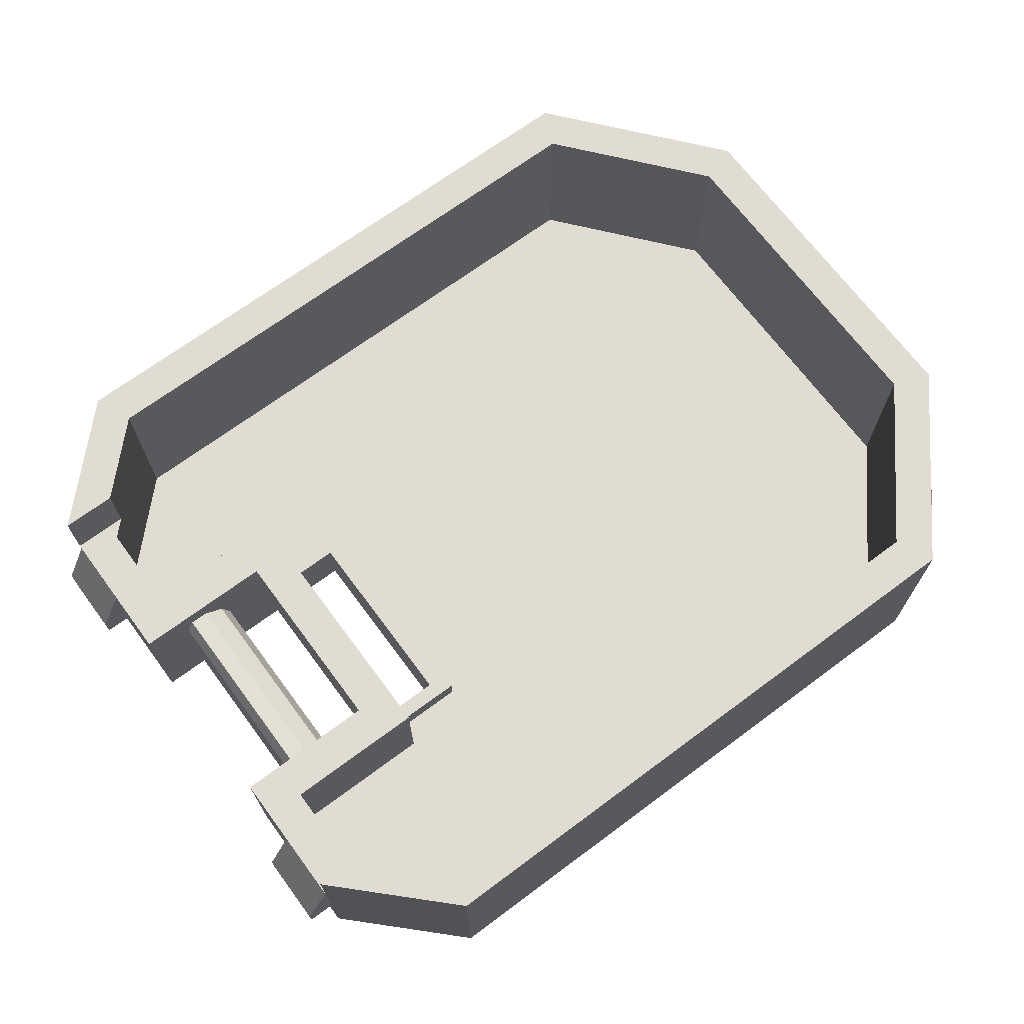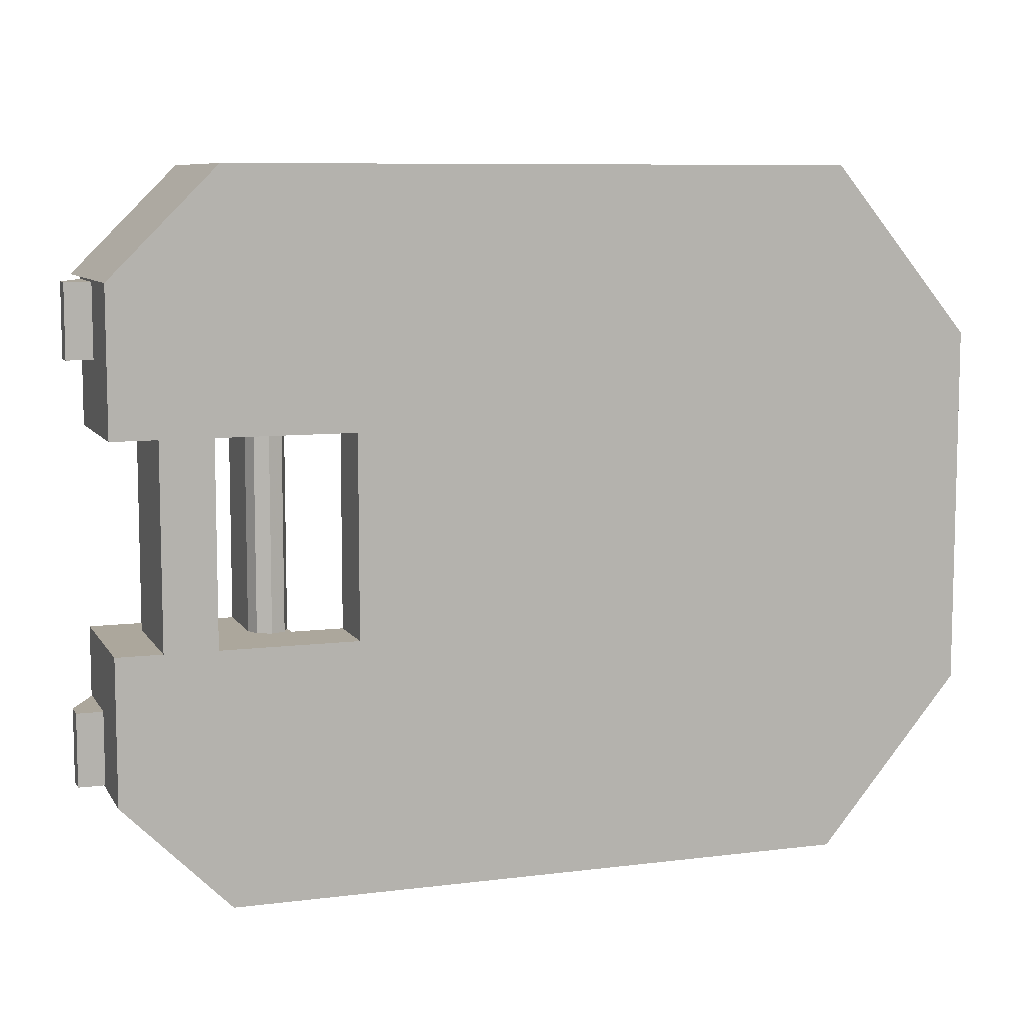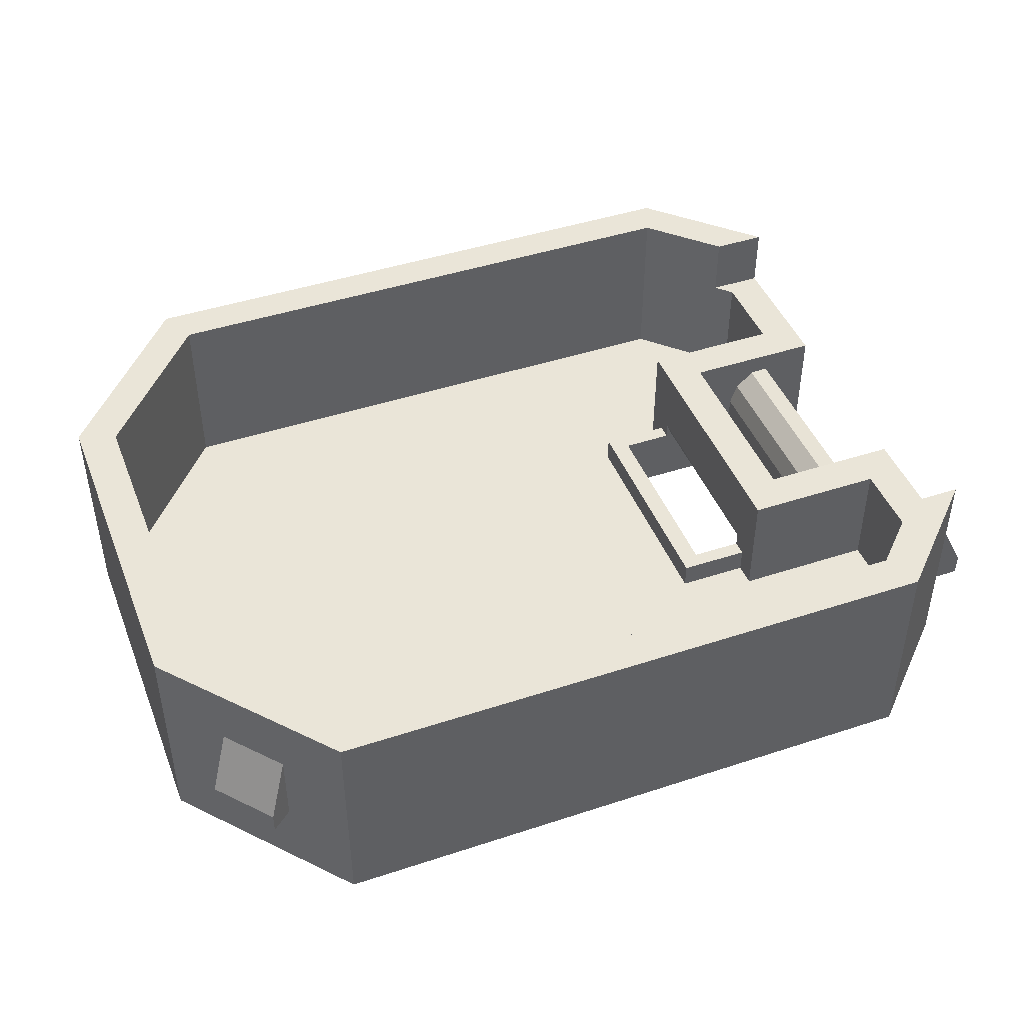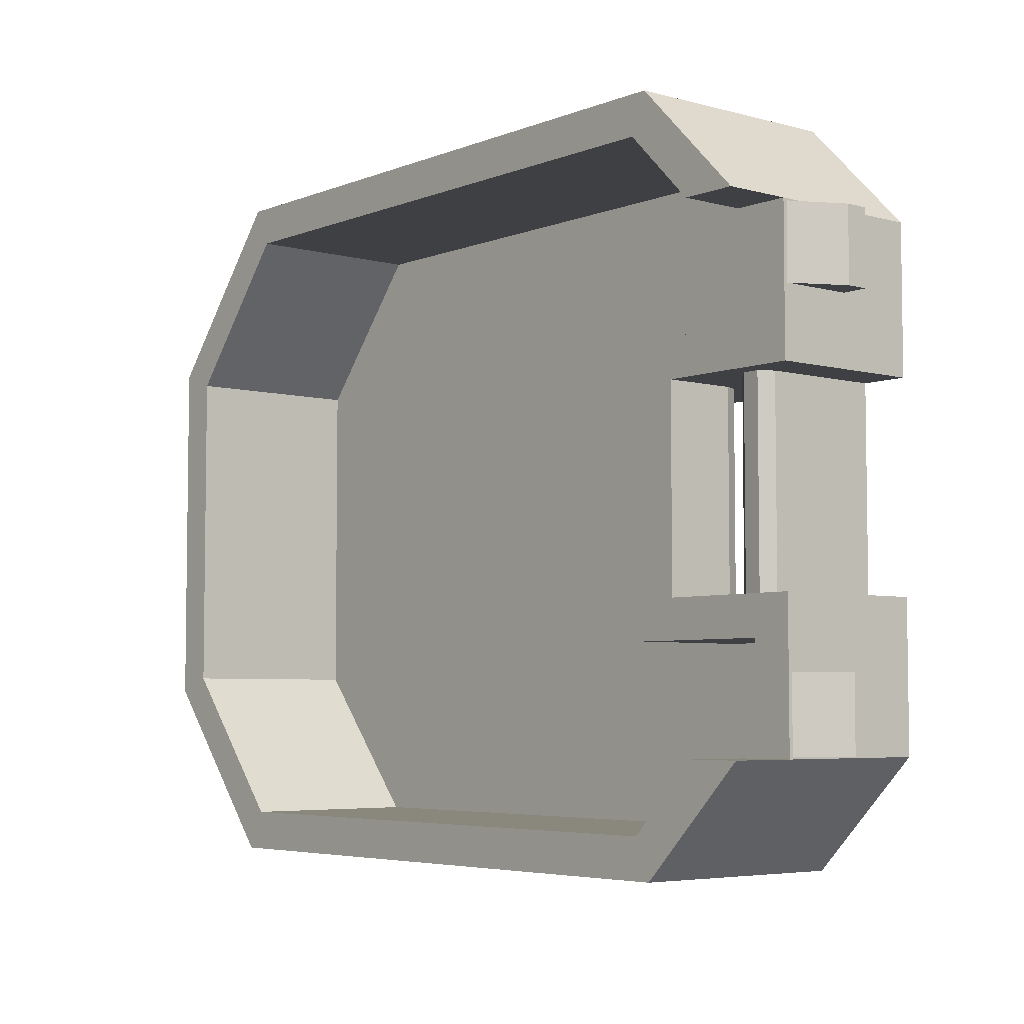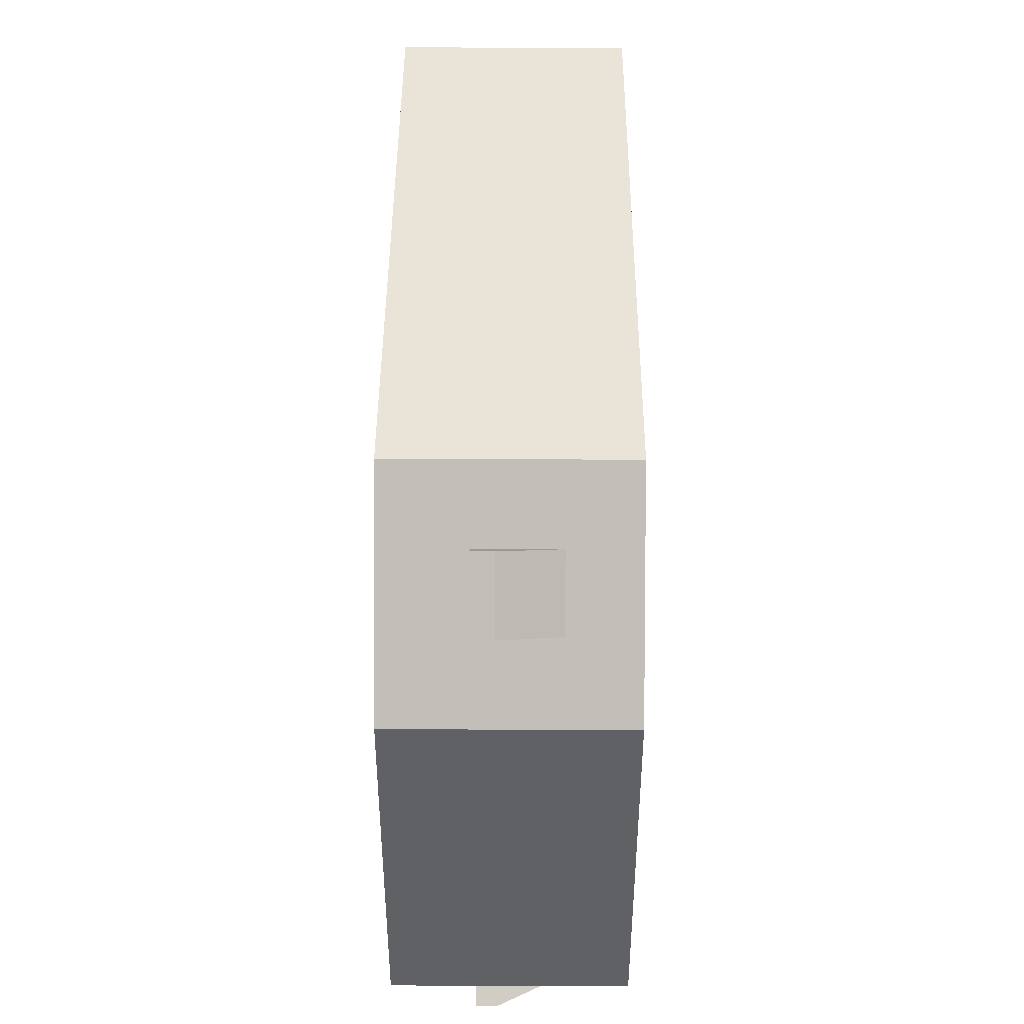
<metadata>
{"format":"obj","ext":"obj","renderer":"f3d","projection":"perspective","resolution":1024,"background":"white","views":[{"elev":69.3,"azim":143.4,"up":"+Z"},{"elev":8.4,"azim":161.0,"up":"+Y"},{"elev":44.8,"azim":-20.9,"up":"+Z"},{"elev":-5.1,"azim":50.3,"up":"+Y"},{"elev":43.3,"azim":-89.7,"up":"+Y"}]}
</metadata>
<code>
v 1.088 -1.35 0
v 1.5 -0.938 0
v 1.5 -0.938 0.85
v 1.088 -1.35 0.85
v 1.5 0.938 0
v 1.088 1.35 0
v 1.088 1.35 0.85
v 1.5 0.938 0.85
v -1.33 1.35 0.85
v 1.088 1.35 0.85
v 1.088 1.35 0
v -1.33 1.35 0
v -1.875 -0.6957 0
v -1.33 -1.35 0
v -1.33 -1.35 0.85
v -1.875 -0.6957 0.85
v 1.088 -1.35 0
v 1.088 -1.35 0.85
v -1.33 -1.35 0.85
v -1.33 -1.35 0
v -1.875 0.6957 0.85
v -1.33 1.35 0.85
v -1.33 1.35 0
v -1.875 0.6957 0
v -1.875 -0.6957 0
v -1.875 -0.6957 0.85
v -1.875 0.6957 0.85
v -1.875 0.6957 0
v -1.687 -0.9213 0.3
v -1.764 -0.9853 0.3
v -1.764 -0.9853 0.38
v -1.687 -0.9213 0.6
v -1.587 -1.198 0.38
v -1.587 -1.198 0.3
v -1.51 -1.134 0.3
v -1.51 -1.134 0.6
v -1.687 -0.9213 0.6
v -1.764 -0.9853 0.38
v -1.587 -1.198 0.38
v -1.51 -1.134 0.6
v -1.587 -1.198 0.3
v -1.587 -1.198 0.38
v -1.764 -0.9853 0.38
v -1.764 -0.9853 0.3
v -1.51 -1.134 0.3
v -1.587 -1.198 0.3
v -1.764 -0.9853 0.3
v -1.687 -0.9213 0.3
v 1.6 -0.65 0.305
v 1.5 -0.65 0.305
v 1.5 -0.65 0.585
v 1.6 -0.65 0.39
v 1.5 -0.93 0.585
v 1.5 -0.93 0.305
v 1.6 -0.93 0.305
v 1.6 -0.93 0.39
v 1.6 -0.93 0.305
v 1.5 -0.93 0.305
v 1.5 -0.65 0.305
v 1.6 -0.65 0.305
v 1.6 -0.93 0.39
v 1.6 -0.93 0.305
v 1.6 -0.65 0.305
v 1.6 -0.65 0.39
v 1.5 -0.93 0.585
v 1.6 -0.93 0.39
v 1.6 -0.65 0.39
v 1.5 -0.65 0.585
v -1.764 0.9853 0.38
v -1.764 0.9853 0.3
v -1.687 0.9213 0.3
v -1.687 0.9213 0.6
v -1.51 1.134 0.3
v -1.587 1.198 0.3
v -1.587 1.198 0.38
v -1.51 1.134 0.6
v -1.687 0.9213 0.6
v -1.51 1.134 0.6
v -1.587 1.198 0.38
v -1.764 0.9853 0.38
v -1.764 0.9853 0.3
v -1.764 0.9853 0.38
v -1.587 1.198 0.38
v -1.587 1.198 0.3
v -1.687 0.9213 0.3
v -1.764 0.9853 0.3
v -1.587 1.198 0.3
v -1.51 1.134 0.3
v 1.5 0.65 0.585
v 1.5 0.65 0.305
v 1.6 0.65 0.305
v 1.6 0.65 0.39
v 1.6 0.93 0.305
v 1.5 0.93 0.305
v 1.5 0.93 0.585
v 1.6 0.93 0.39
v 1.6 0.93 0.305
v 1.6 0.65 0.305
v 1.5 0.65 0.305
v 1.5 0.93 0.305
v 1.6 0.65 0.39
v 1.6 0.65 0.305
v 1.6 0.93 0.305
v 1.6 0.93 0.39
v 1.5 0.65 0.585
v 1.6 0.65 0.39
v 1.6 0.93 0.39
v 1.5 0.93 0.585
v 1.5 0.385 0
v 1.5 0.938 0
v 1.5 0.938 0.6
v 1.5 0.385 0.6
v 1.5 -0.385 0.6
v 1.5 -0.938 0.6
v 1.5 -0.938 0
v 1.5 -0.385 0
v 1.5 -0.385 0.6
v 1.35 -0.535 0.6
v 1.35 -0.8759 0.6
v 1.5 -0.938 0.6
v 1.026 -1.2 0.85
v 1.088 -1.35 0.85
v 1.5 -0.938 0.85
v 1.288 -0.938 0.85
v 1.288 -0.938 0.6
v 1.5 -0.938 0.6
v 1.35 -0.8759 0.6
v 1.288 -0.938 0.85
v 1.5 -0.938 0.85
v 1.5 -0.938 0.6
v 1.288 -0.938 0.6
v -1.33 -1.35 0.85
v 1.088 -1.35 0.85
v 1.026 -1.2 0.85
v -1.259 -1.2 0.85
v -1.875 -0.6957 0.85
v -1.33 -1.35 0.85
v -1.259 -1.2 0.85
v -1.725 -0.6414 0.85
v 1.288 -0.938 0.6
v 1.35 -0.8759 0.6
v 1.35 -0.8759 0.15
v 1.026 -1.2 0.15
v 1.026 -1.2 0.15
v -1.259 -1.2 0.15
v -1.259 -1.2 0.85
v 1.026 -1.2 0.85
v 1.35 -0.8759 0.15
v 1.35 -0.8759 0.6
v 1.35 -0.535 0.6
v 1.35 -0.535 0.15
v 1.026 -1.2 0.15
v 1.026 -1.2 0.85
v 1.288 -0.938 0.85
v 1.288 -0.938 0.6
v -1.725 -0.6414 0.85
v -1.259 -1.2 0.85
v -1.259 -1.2 0.15
v -1.725 -0.6414 0.15
v 1.026 -1.2 0.15
v 1.35 -0.8759 0.15
v 1.35 -0.535 0.15
v -1.259 -1.2 0.15
v 1.325 -0.385 0
v 1.5 -0.385 0
v 1.5 -0.938 0
v 1.088 -1.35 0
v 0.6 -0.385 0
v 1.125 -0.385 0
v 1.088 -1.35 0
v -1.33 -1.35 0
v 1.35 0.8759 0.6
v 1.35 0.535 0.6
v 1.5 0.385 0.6
v 1.5 0.938 0.6
v 1.5 0.938 0.85
v 1.088 1.35 0.85
v 1.026 1.2 0.85
v 1.288 0.938 0.85
v 1.5 0.938 0.6
v 1.288 0.938 0.6
v 1.35 0.8759 0.6
v 1.288 0.938 0.6
v 1.5 0.938 0.6
v 1.5 0.938 0.85
v 1.288 0.938 0.85
v 1.026 1.2 0.85
v 1.088 1.35 0.85
v -1.33 1.35 0.85
v -1.259 1.2 0.85
v -1.259 1.2 0.85
v -1.33 1.35 0.85
v -1.875 0.6957 0.85
v -1.725 0.6414 0.85
v 1.35 0.8759 0.15
v 1.35 0.8759 0.6
v 1.288 0.938 0.6
v 1.026 1.2 0.15
v 1.026 1.2 0.15
v 1.026 1.2 0.85
v -1.259 1.2 0.85
v -1.259 1.2 0.15
v 1.35 0.8759 0.15
v 1.35 0.535 0.15
v 1.35 0.535 0.6
v 1.35 0.8759 0.6
v 1.288 0.938 0.85
v 1.026 1.2 0.85
v 1.026 1.2 0.15
v 1.288 0.938 0.6
v -1.725 0.6414 0.15
v -1.259 1.2 0.15
v -1.259 1.2 0.85
v -1.725 0.6414 0.85
v 1.35 0.535 0.15
v 1.35 0.8759 0.15
v 1.026 1.2 0.15
v -1.259 1.2 0.15
v 1.5 0.938 0
v 1.5 0.385 0
v 1.325 0.385 0
v 1.088 1.35 0
v 1.088 1.35 0
v 1.125 0.385 0
v 0.6 0.385 0
v -1.33 1.35 0
v -1.33 1.35 0
v 0.6 0.385 0
v 0.6 -0.385 0
v -1.33 -1.35 0
v -1.875 0.6957 0
v -1.33 1.35 0
v -1.33 -1.35 0
v -1.875 -0.6957 0
v -1.725 -0.6414 0.85
v -1.725 -0.6414 0.15
v -1.725 0.6414 0.15
v -1.725 0.6414 0.85
v -1.875 0.6957 0.85
v -1.875 -0.6957 0.85
v -1.725 -0.6414 0.85
v -1.725 0.6414 0.85
v -1.725 0.6414 0.15
v -1.725 -0.6414 0.15
v -1.259 -1.2 0.15
v -1.259 1.2 0.15
v 1.325 -0.385 0
v 1.125 -0.385 0
v 1.125 0.385 0
v 1.325 0.385 0
v 1.325 0.385 0
v 1.125 0.385 0
v 1.088 1.35 0
v 1.125 -0.385 0
v 1.325 -0.385 0
v 1.088 -1.35 0
v 1.296 -0.385 0.5211
v 1.325 -0.385 0.465
v 1.325 0.385 0.465
v 1.296 0.385 0.5211
v 1.225 -0.385 0.515
v 1.296 -0.385 0.5211
v 1.296 0.385 0.5211
v 1.225 0.385 0.515
v 1.154 -0.385 0.4504
v 1.225 -0.385 0.515
v 1.225 0.385 0.515
v 1.154 0.385 0.4504
v 1.125 -0.385 0.365
v 1.154 -0.385 0.4504
v 1.154 0.385 0.4504
v 1.125 0.385 0.365
v 1.325 0.385 0.465
v 1.325 -0.385 0.465
v 1.325 -0.385 0
v 1.325 0.385 0
v 1.5 0.385 0.6
v 1.325 0.385 0.465
v 1.325 0.385 0
v 1.5 0.385 0
v 1.325 -0.385 0
v 1.325 -0.385 0.465
v 1.5 -0.385 0.6
v 1.5 -0.385 0
v 0.928 -0.385 0.262
v 0.95 -0.385 0.315
v 0.95 0.385 0.315
v 0.928 0.385 0.262
v 0.875 -0.385 0.24
v 0.928 -0.385 0.262
v 0.928 0.385 0.262
v 0.875 0.385 0.24
v 0.822 -0.385 0.262
v 0.875 -0.385 0.24
v 0.875 0.385 0.24
v 0.822 0.385 0.262
v 0.8 -0.385 0.315
v 0.822 -0.385 0.262
v 0.822 0.385 0.262
v 0.8 0.385 0.315
v 0.8 0.535 0.6
v 1.35 0.535 0.6
v 1.35 0.535 0.15
v 0.8 0.535 0.15
v 0.8 -0.535 0.15
v 1.35 -0.535 0.15
v 1.35 -0.535 0.6
v 0.8 -0.535 0.6
v 1.125 0.385 0
v 1.125 -0.385 0
v 1.125 -0.385 0.365
v 1.125 0.385 0.365
v 1.35 0.535 0.6
v 0.8 0.535 0.6
v 0.95 0.385 0.6
v 1.5 0.385 0.6
v 0.95 0.385 0.6
v 0.8 0.535 0.6
v 0.8 -0.535 0.6
v 0.95 -0.385 0.6
v 0.8 -0.535 0.6
v 1.35 -0.535 0.6
v 1.5 -0.385 0.6
v 0.95 -0.385 0.6
v 0.95 -0.385 0.6
v 0.95 -0.385 0.315
v 0.95 0.385 0.315
v 0.95 0.385 0.6
v 0.6 0.385 0.25
v 0.6 -0.385 0.25
v 0.6 -0.385 0
v 0.6 0.385 0
v 0.525 -0.445 0.25
v 0.6 -0.385 0.25
v 0.6 0.385 0.25
v 0.525 0.445 0.25
v 0.525 -0.445 0.25
v 0.525 0.445 0.25
v 0.525 0.445 0.15
v 0.525 -0.445 0.15
v 0.8 -0.535 0.6
v 0.8 0.535 0.6
v 0.8 0.385 0.315
v 0.8 -0.385 0.315
v 0.8 -0.445 0.25
v 0.8 -0.445 0.15
v 0.8 -0.535 0.15
v 0.8 -0.535 0.6
v 0.8 -0.445 0.25
v 0.8 -0.535 0.6
v 0.8 -0.385 0.315
v 0.8 -0.385 0.25
v 0.8 0.535 0.15
v 0.8 0.445 0.15
v 0.8 0.445 0.25
v 0.8 0.535 0.6
v 0.8 0.385 0.315
v 0.8 0.535 0.6
v 0.8 0.445 0.25
v 0.8 0.385 0.25
v 0.8 0.445 0.15
v 0.525 0.445 0.15
v 0.525 0.445 0.25
v 0.8 0.445 0.25
v 0.8 0.385 0.25
v 0.8 0.445 0.25
v 0.525 0.445 0.25
v 0.6 0.385 0.25
v 0.6 0.385 0
v 1.125 0.385 0
v 0.8 0.385 0.25
v 0.6 0.385 0.25
v 0.8 0.385 0.315
v 0.8 0.385 0.25
v 1.125 0.385 0
v 1.325 0.385 0.465
v 0.95 0.385 0.6
v 0.8 0.385 0.315
v 1.325 0.385 0.465
v 1.5 0.385 0.6
v -1.259 1.2 0.15
v 0.525 0.445 0.15
v 0.8 0.445 0.15
v 1.35 0.535 0.15
v 0.8 -0.445 0.25
v 0.525 -0.445 0.25
v 0.525 -0.445 0.15
v 0.8 -0.445 0.15
v 0.525 -0.445 0.25
v 0.8 -0.445 0.25
v 0.8 -0.385 0.25
v 0.6 -0.385 0.25
v 0.8 -0.385 0.25
v 1.125 -0.385 0
v 0.6 -0.385 0
v 0.6 -0.385 0.25
v 1.125 -0.385 0
v 0.8 -0.385 0.25
v 0.8 -0.385 0.315
v 1.325 -0.385 0.465
v 1.325 -0.385 0.465
v 0.8 -0.385 0.315
v 0.95 -0.385 0.6
v 1.5 -0.385 0.6
v 0.8 -0.445 0.15
v 0.525 -0.445 0.15
v -1.259 -1.2 0.15
v 1.35 -0.535 0.15
v 0.525 0.445 0.15
v -1.259 1.2 0.15
v -1.259 -1.2 0.15
v 0.525 -0.445 0.15
g mesh7623571
f 1 2 3
f 3 4 1
g mesh7623573
f 5 6 7
f 7 8 5
g mesh7623575
f 9 10 11
f 11 12 9
g mesh7623577
f 13 14 15
f 15 16 13
g mesh7623579
f 17 18 19
f 19 20 17
g mesh7623581
f 21 22 23
f 23 24 21
g mesh7623583
f 25 26 27
f 27 28 25
f 29 30 31
f 31 32 29
f 33 34 35
f 35 36 33
g mesh7623585
f 37 38 39
f 39 40 37
g mesh7623587
f 41 42 43
f 43 44 41
g mesh7623589
f 45 46 47
f 47 48 45
f 49 50 51
f 51 52 49
f 53 54 55
f 55 56 53
g mesh7623591
f 57 58 59
f 59 60 57
g mesh7623593
f 61 62 63
f 63 64 61
g mesh7623595
f 65 66 67
f 67 68 65
f 69 70 71
f 71 72 69
f 73 74 75
f 75 76 73
g mesh7623597
f 77 78 79
f 79 80 77
g mesh7623599
f 81 82 83
f 83 84 81
g mesh7623601
f 85 86 87
f 87 88 85
f 89 90 91
f 91 92 89
f 93 94 95
f 95 96 93
g mesh7623603
f 97 98 99
f 99 100 97
g mesh7623605
f 101 102 103
f 103 104 101
g mesh7623607
f 105 106 107
f 107 108 105
g mesh7623609
f 109 110 111
f 111 112 109
g mesh7623611
f 113 114 115
f 115 116 113
f 117 118 119
f 119 120 117
f 121 122 123
f 123 124 121
f 125 126 127
g mesh7623613
f 128 129 130
f 130 131 128
f 132 133 134
f 134 135 132
f 136 137 138
f 138 139 136
f 140 141 142
f 142 143 140
g mesh7623615
f 144 145 146
f 146 147 144
g mesh7623617
f 148 149 150
f 150 151 148
f 152 153 154
f 154 155 152
g mesh7623619
f 156 157 158
f 158 159 156
f 160 161 162
f 162 163 160
f 164 165 166
f 166 167 164
f 168 169 170
f 170 171 168
f 172 173 174
f 174 175 172
f 176 177 178
f 178 179 176
f 180 181 182
g mesh7623621
f 183 184 185
f 185 186 183
f 187 188 189
f 189 190 187
f 191 192 193
f 193 194 191
f 195 196 197
f 197 198 195
g mesh7623623
f 199 200 201
f 201 202 199
g mesh7623625
f 203 204 205
f 205 206 203
f 207 208 209
f 209 210 207
g mesh7623627
f 211 212 213
f 213 214 211
f 215 216 217
f 217 218 215
f 219 220 221
f 221 222 219
f 223 224 225
f 225 226 223
f 227 228 229
f 229 230 227
f 231 232 233
f 233 234 231
g mesh7623629
f 235 236 237
f 237 238 235
f 239 240 241
f 241 242 239
f 243 244 245
f 245 246 243
g mesh7623631
f 247 248 249
f 249 250 247
f 251 252 253
f 254 255 256
g mesh7623635
f 257 258 259
f 259 260 257
f 261 262 263
f 263 264 261
f 265 266 267
f 267 268 265
f 269 270 271
f 271 272 269
g mesh7623639
f 273 274 275
f 275 276 273
f 277 278 279
f 279 280 277
f 281 282 283
f 283 284 281
g mesh7623643
f 285 287 286
f 287 285 288
f 289 291 290
f 291 289 292
f 293 295 294
f 295 293 296
f 297 299 298
f 299 297 300
g mesh7623647
f 301 302 303
f 303 304 301
g mesh7623649
f 305 306 307
f 307 308 305
g mesh7623651
f 309 310 311
f 311 312 309
g mesh7623653
f 313 314 315
f 315 316 313
f 317 318 319
f 319 320 317
g mesh7623655
f 321 322 323
f 323 324 321
g mesh7623657
f 325 326 327
f 327 328 325
g mesh7623659
f 329 330 331
f 331 332 329
f 333 334 335
f 335 336 333
g mesh7623661
f 337 338 339
f 339 340 337
f 341 342 343
f 343 344 341
f 345 346 347
f 347 348 345
f 349 350 351
f 351 352 349
f 353 354 355
f 355 356 353
f 357 358 359
f 359 360 357
g mesh7623664
f 361 362 363
f 363 364 361
f 365 366 367
f 367 368 365
f 369 370 371
f 371 372 369
f 373 374 375
f 375 376 373
f 377 378 379
f 379 380 377
f 381 382 383
f 383 384 381
g mesh7623666
f 385 386 387
f 387 388 385
f 389 390 391
f 391 392 389
f 393 394 395
f 395 396 393
f 397 398 399
f 399 400 397
f 401 402 403
f 403 404 401
f 405 406 407
f 407 408 405
f 409 410 411
f 411 412 409

</code>
